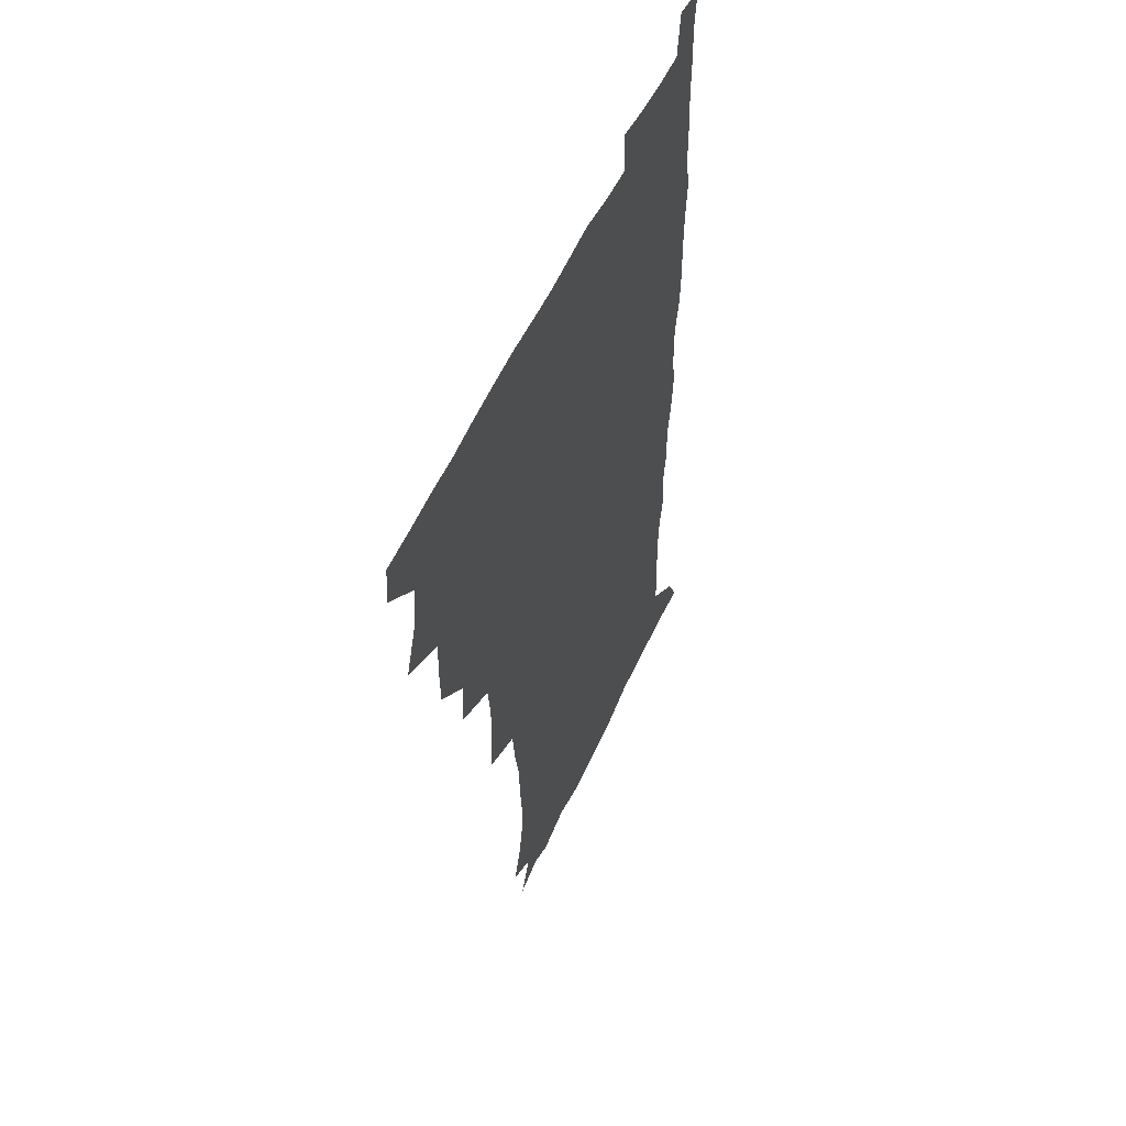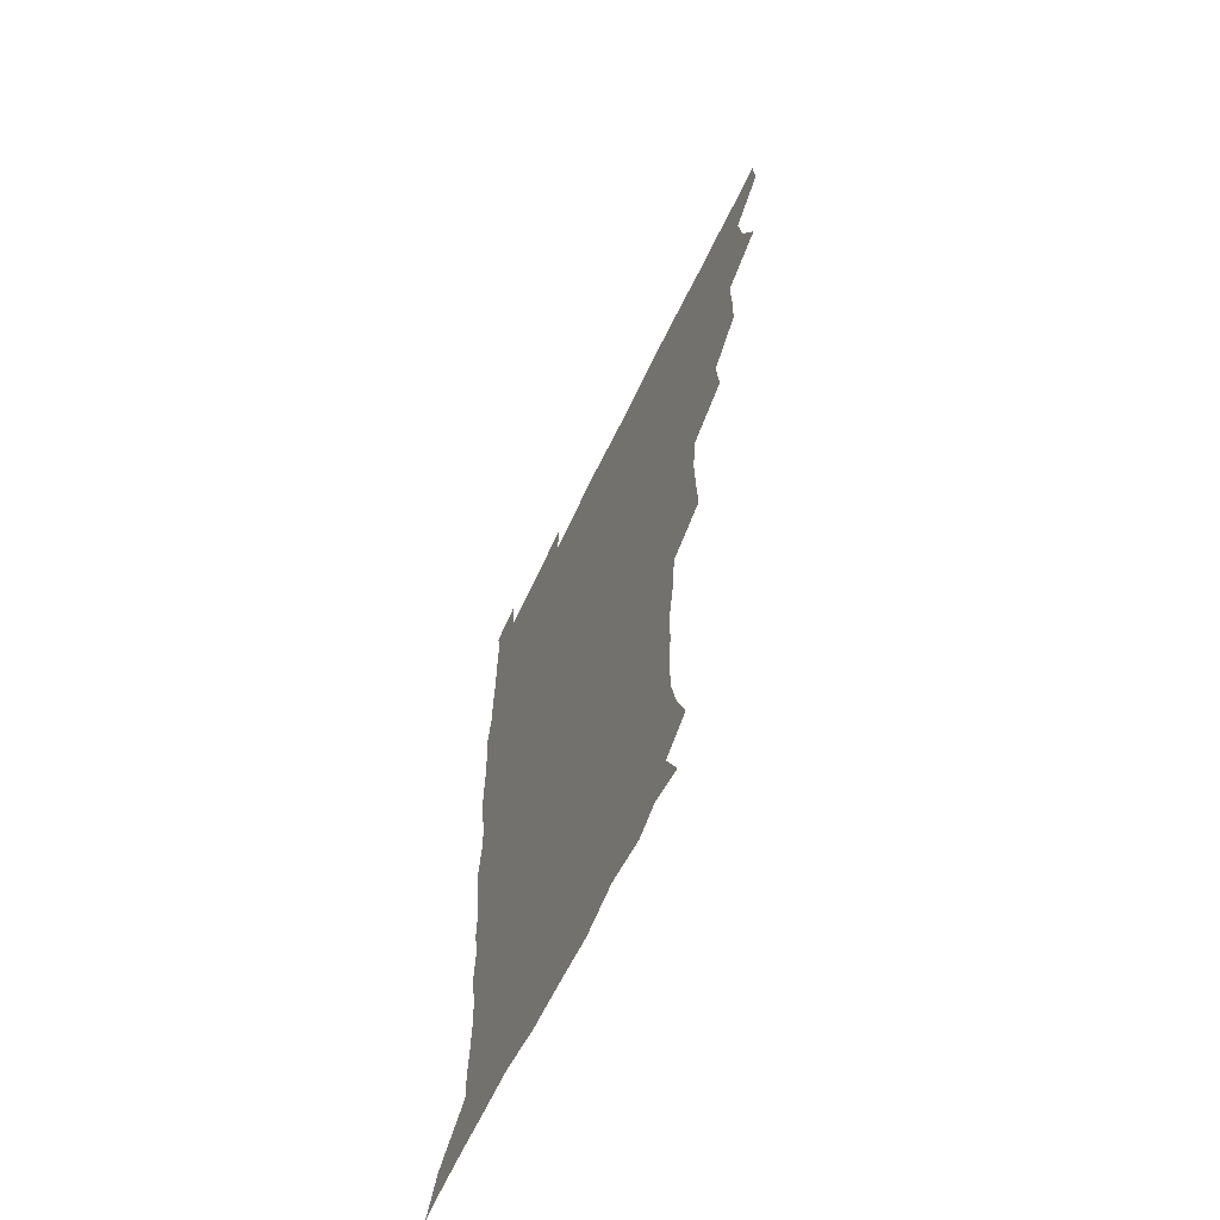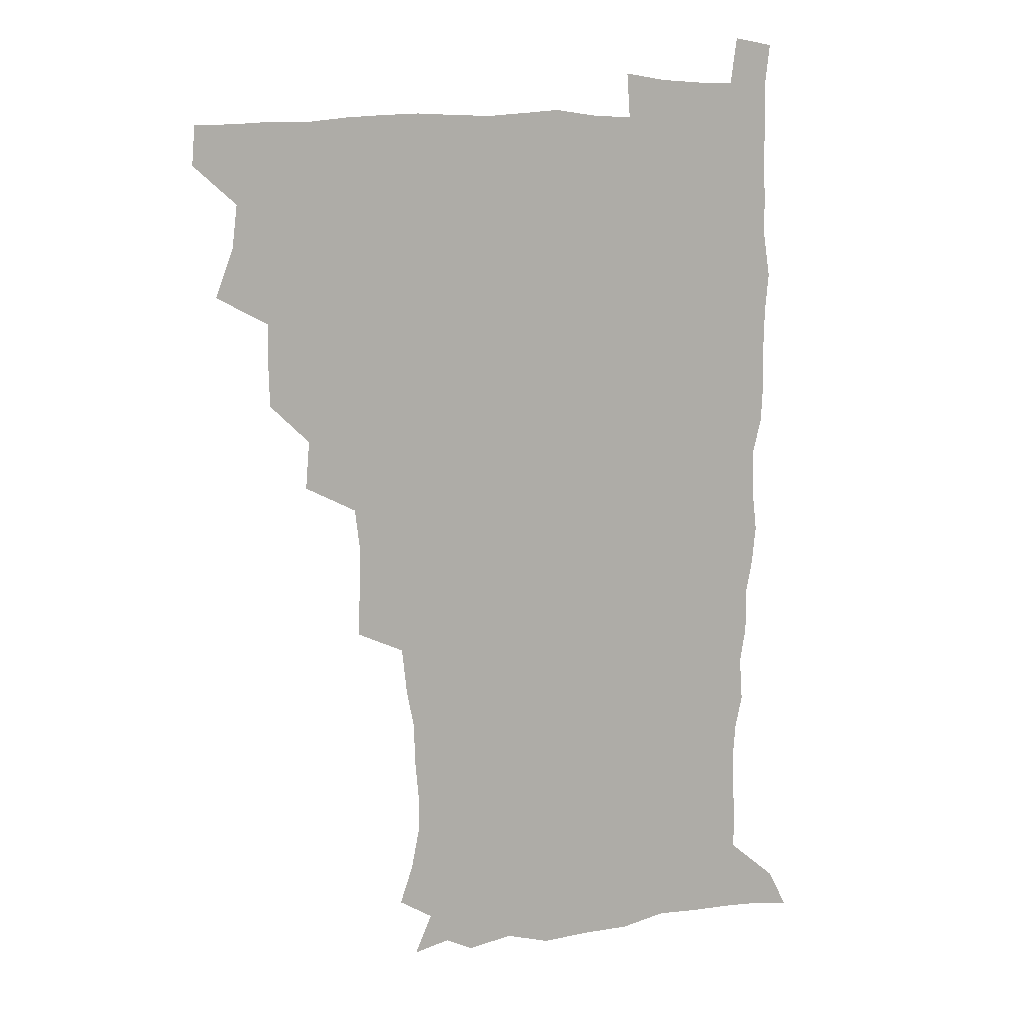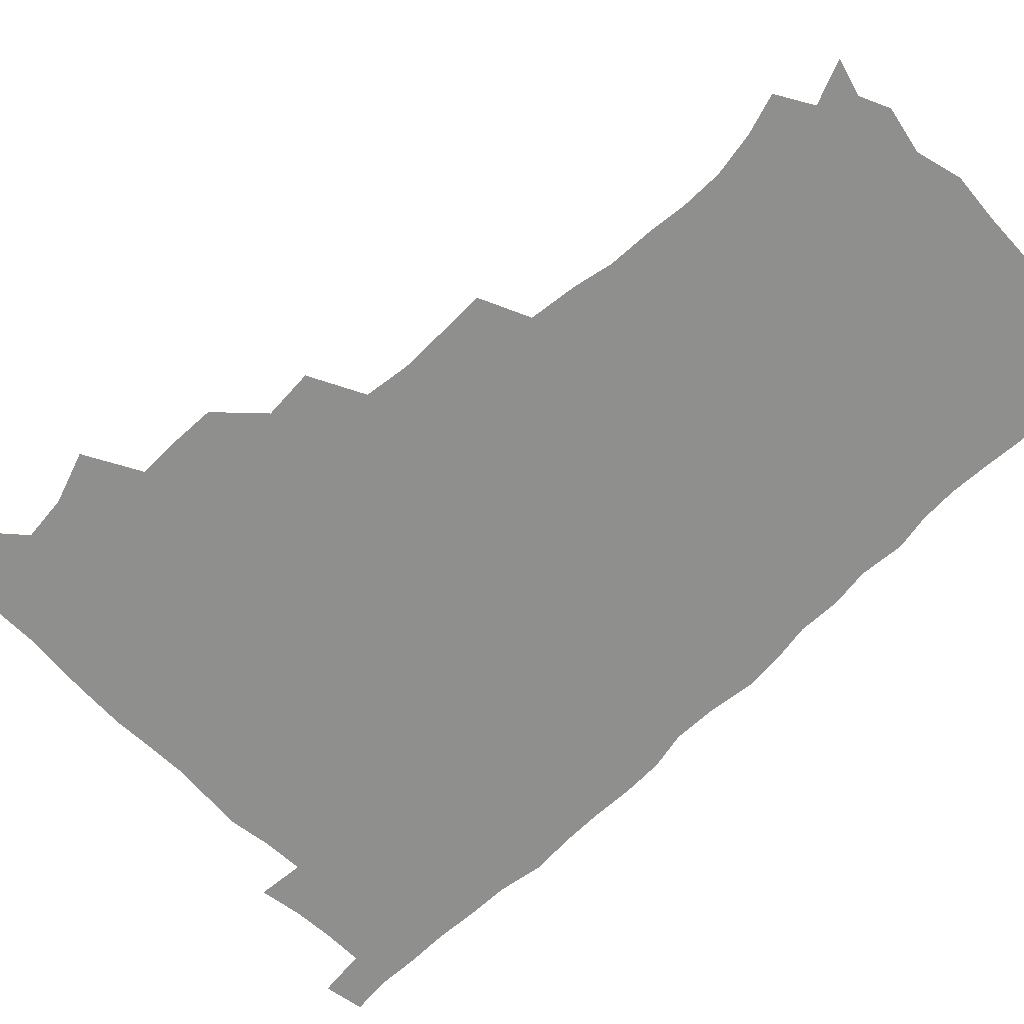
<metadata>
{"format":"obj","ext":"obj","renderer":"f3d","projection":"perspective","resolution":1024,"background":"white","views":[{"elev":54.5,"azim":-65.9,"up":"+Y"},{"elev":-65.5,"azim":-115.6,"up":"+Y"},{"elev":12.1,"azim":-17.5,"up":"+Y"},{"elev":-65.1,"azim":-46.0,"up":"+Z"}]}
</metadata>
<code>
v 479.9 508.9 0
v 481.2 524.4 0
v 487.7 457.4 0
v 494.7 476.5 0
v 496.8 493.6 0
v 497.4 509.2 0
v 496.7 524.6 0
v 508.1 413.2 0
v 507.8 429.4 0
v 508.2 446.1 0
v 511.7 464.1 0
v 512.5 479.3 0
v 514.1 494.9 0
v 513.3 509.6 0
v 511.8 525.5 0
v 522.1 378.9 0
v 523.7 397.9 0
v 525.6 416.6 0
v 526.8 433.8 0
v 525.9 448.9 0
v 527.2 464.7 0
v 528.1 480 0
v 529.3 495.2 0
v 528.1 510.1 0
v 527 525.3 0
v 542.9 316.1 0
v 543.7 333.4 0
v 544.2 351.4 0
v 542.2 368.5 0
v 541.3 385.9 0
v 543.9 405.3 0
v 541.6 419.2 0
v 545.3 437.9 0
v 544.9 452.1 0
v 543.9 466.3 0
v 544.4 481 0
v 544.3 495.3 0
v 543.3 509.9 0
v 541.5 526.8 0
v 559.7 195.8 0
v 564.7 210.8 0
v 567.9 227.1 0
v 568 242.5 0
v 566.7 257.1 0
v 566.2 274.5 0
v 563.4 289 0
v 561.4 307.5 0
v 560.4 325 0
v 560.1 341.7 0
v 559 357.5 0
v 558.6 374.4 0
v 558.2 390.5 0
v 558.8 407.2 0
v 558.2 422 0
v 559.2 437.7 0
v 559.7 452.8 0
v 559.9 467.4 0
v 559.5 481.5 0
v 558.7 495.8 0
v 557.7 510.7 0
v 555.9 527.6 0
v 566.2 172 0
v 572.9 187.9 0
v 573 199.1 0
v 580.2 220.7 0
v 580.9 235.9 0
v 580.7 251.1 0
v 579.9 266.4 0
v 578.3 280.9 0
v 577.5 298.3 0
v 576.7 315.5 0
v 576.1 331.7 0
v 574.8 346.1 0
v 574.2 361.8 0
v 573.6 377.3 0
v 573.4 393 0
v 574.2 409.3 0
v 574.6 424.4 0
v 574.4 438.7 0
v 574.6 453.5 0
v 574.2 467.6 0
v 573.6 481.8 0
v 573.3 495.9 0
v 572.6 510.2 0
v 570.4 528.1 0
v 580.2 175.8 0
v 585.3 190 0
v 588.9 206.2 0
v 594.1 227.4 0
v 593.9 241.9 0
v 593.9 257.3 0
v 593 272.1 0
v 591.2 285.3 0
v 590.9 302.3 0
v 590.1 317.6 0
v 589.7 333.7 0
v 589.4 349.5 0
v 588.6 364.1 0
v 588.8 380.5 0
v 588.7 395.7 0
v 588.7 410.2 0
v 589.5 426 0
v 588.5 439 0
v 589 453.9 0
v 589.4 467.9 0
v 588 482.2 0
v 587.6 496.2 0
v 586.9 510.7 0
v 585.2 527.4 0
v 590.8 170.8 0
v 602.6 197.3 0
v 605.8 215.4 0
v 606.6 229.8 0
v 605.6 241.6 0
v 606.3 260 0
v 605.6 274.6 0
v 605.2 290.6 0
v 604.5 305.3 0
v 604 319.9 0
v 603.5 335.5 0
v 603.4 351.2 0
v 602.6 364.7 0
v 602.5 379.9 0
v 602.4 394.6 0
v 602.9 411.1 0
v 603 425.7 0
v 602.6 439.2 0
v 603.2 454 0
v 603.3 468.1 0
v 602.8 482.2 0
v 601.8 496.9 0
v 601.4 511.2 0
v 600.1 526.9 0
v 608.4 174.2 0
v 616.7 198.7 0
v 618.7 215.8 0
v 619.5 231.9 0
v 619.5 246.8 0
v 619.1 261 0
v 618.6 275.9 0
v 618.2 290.9 0
v 617.5 305.2 0
v 617.8 323.6 0
v 617.4 337.2 0
v 617.2 352.3 0
v 616.5 365.3 0
v 616.9 381.5 0
v 617 396.7 0
v 617 411.6 0
v 616.9 425.4 0
v 617 439.8 0
v 617.6 454.8 0
v 617.3 468.3 0
v 617.5 482.3 0
v 617.6 496.2 0
v 616.6 510.7 0
v 614.5 527.9 0
v 625.2 169.6 0
v 630.4 197 0
v 632 216.3 0
v 632.5 233.3 0
v 632.3 247.5 0
v 632.3 262.9 0
v 631.9 277.8 0
v 631.6 292.9 0
v 631.5 307.8 0
v 631.3 321.9 0
v 630.9 337.3 0
v 630.8 352.5 0
v 630.9 368.2 0
v 630.8 381.7 0
v 630.8 396.9 0
v 630.8 412.2 0
v 630.9 425.6 0
v 630.9 439.9 0
v 631.3 454.4 0
v 631.5 468.2 0
v 631.7 482.3 0
v 632 496.1 0
v 631.1 511 0
v 628.7 529 0
v 643.9 171.1 0
v 645.1 196 0
v 645.3 216.4 0
v 645.4 233.1 0
v 645.4 247 0
v 645.3 263 0
v 645.2 276.5 0
v 644.7 292.1 0
v 644.5 310 0
v 644.8 322.1 0
v 644.7 335.9 0
v 644.5 352.1 0
v 644.4 367.3 0
v 644.4 382.8 0
v 644.6 397 0
v 644.9 411.1 0
v 644.8 426.1 0
v 644.6 440.9 0
v 645.5 454.1 0
v 645.7 468 0
v 645.9 482.4 0
v 646.1 496.4 0
v 645.8 510.8 0
v 644.9 526.6 0
v 662.2 171.7 0
v 660.1 195.8 0
v 659.1 214.5 0
v 658.4 231.9 0
v 659 244.4 0
v 658.1 262.5 0
v 658.2 277.4 0
v 658 292.6 0
v 657.9 307.9 0
v 658 322.4 0
v 658.1 336.2 0
v 657.9 352.9 0
v 658 367.1 0
v 658.9 380.3 0
v 658.3 396.4 0
v 658.9 410.4 0
v 659 425.2 0
v 659.9 438.9 0
v 659.5 454.1 0
v 659.8 468.2 0
v 660.1 482.2 0
v 660.2 496.5 0
v 660.4 510.7 0
v 660.2 525.8 0
v 659 543.4 0
v 679.4 175.8 0
v 675 195.2 0
v 672.6 213.9 0
v 671.7 230.1 0
v 671.8 244.5 0
v 671.5 260 0
v 671 276.5 0
v 671.5 290.6 0
v 670.7 307.5 0
v 671.2 321.5 0
v 671.2 336.8 0
v 672.1 350.4 0
v 671.8 365.7 0
v 672.5 379.8 0
v 673.8 393.2 0
v 673.1 409 0
v 673.2 424.1 0
v 673.8 438.3 0
v 673 454.4 0
v 673.9 468 0
v 674.2 482.2 0
v 674.6 496.4 0
v 674.8 510.8 0
v 674.9 525.6 0
v 674.9 540.7 0
v 696.2 175.4 0
v 689.9 193.7 0
v 686.5 211.4 0
v 685 227.6 0
v 685.1 241.8 0
v 684.6 257.7 0
v 684.9 272.6 0
v 685.1 287.7 0
v 685.1 303 0
v 684.4 319.6 0
v 685.5 333.4 0
v 686.4 347.5 0
v 686.6 362.3 0
v 686.4 377.8 0
v 688 391.3 0
v 685.9 409.8 0
v 688.3 422.3 0
v 688.4 437.1 0
v 688.5 452.1 0
v 688.6 466.8 0
v 688.9 481.4 0
v 689.1 496.1 0
v 689.2 510.7 0
v 689.7 525.2 0
v 690.1 539.7 0
v 711.1 175.5 0
v 704.5 191.7 0
v 700.1 208.5 0
v 699.3 222.6 0
v 698.8 237.3 0
v 698.3 252.8 0
v 697.9 269 0
v 699 283.1 0
v 699.2 298.4 0
v 699 314.5 0
v 700.1 328.8 0
v 701.9 342.5 0
v 700.3 360 0
v 700.6 374.7 0
v 703.3 387.8 0
v 702.2 405.1 0
v 702.4 420.2 0
v 704.1 434.2 0
v 702.8 450.7 0
v 703.3 465.3 0
v 703.6 480.2 0
v 704.5 494.9 0
v 704 510.3 0
v 704.9 524.9 0
v 704.7 539.5 0
v 707 557.5 0
v 725.3 175.1 0
v 716.8 191.7 0
v 713.5 204.2 0
v 713.9 215.8 0
v 713 230.2 0
v 712.4 245.5 0
v 713.4 259.9 0
v 716.1 272.9 0
v 714.9 290 0
v 717.1 304 0
v 716.9 320.4 0
v 719.4 334.2 0
v 720.8 349.2 0
v 718.9 366.7 0
v 718.7 383.1 0
v 722 397.1 0
v 722.7 412.6 0
v 722.3 428.5 0
v 722.7 444.3 0
v 724 459.3 0
v 721.5 476.8 0
v 721.3 492.7 0
v 720.4 509.1 0
v 720.8 524.6 0
v 720.3 539.9 0
v 722 554.8 0
v 739.3 173.5 0
v 731.9 188.4 0
f 5 6 1
f 1 6 2
f 6 7 2
f 10 11 3
f 3 11 4
f 11 12 4
f 4 12 5
f 12 13 5
f 5 13 6
f 13 14 6
f 6 14 7
f 14 15 7
f 17 18 8
f 8 18 9
f 18 19 9
f 9 19 10
f 19 20 10
f 10 20 11
f 20 21 11
f 11 21 12
f 21 22 12
f 12 22 13
f 22 23 13
f 13 23 14
f 23 24 14
f 14 24 15
f 24 25 15
f 29 30 16
f 16 30 17
f 30 31 17
f 17 31 18
f 31 32 18
f 18 32 19
f 32 33 19
f 19 33 20
f 33 34 20
f 20 34 21
f 34 35 21
f 21 35 22
f 35 36 22
f 22 36 23
f 36 37 23
f 23 37 24
f 37 38 24
f 24 38 25
f 38 39 25
f 47 48 26
f 26 48 27
f 48 49 27
f 27 49 28
f 49 50 28
f 28 50 29
f 50 51 29
f 29 51 30
f 51 52 30
f 30 52 31
f 52 53 31
f 31 53 32
f 53 54 32
f 32 54 33
f 54 55 33
f 33 55 34
f 55 56 34
f 34 56 35
f 56 57 35
f 35 57 36
f 57 58 36
f 36 58 37
f 58 59 37
f 37 59 38
f 59 60 38
f 38 60 39
f 60 61 39
f 63 64 40
f 40 64 41
f 64 65 41
f 41 65 42
f 65 66 42
f 42 66 43
f 66 67 43
f 43 67 44
f 67 68 44
f 44 68 45
f 68 69 45
f 45 69 46
f 69 70 46
f 46 70 47
f 70 71 47
f 47 71 48
f 71 72 48
f 48 72 49
f 72 73 49
f 49 73 50
f 73 74 50
f 50 74 51
f 74 75 51
f 51 75 52
f 75 76 52
f 52 76 53
f 76 77 53
f 53 77 54
f 77 78 54
f 54 78 55
f 78 79 55
f 55 79 56
f 79 80 56
f 56 80 57
f 80 81 57
f 57 81 58
f 81 82 58
f 58 82 59
f 82 83 59
f 59 83 60
f 83 84 60
f 60 84 61
f 84 85 61
f 62 86 63
f 86 87 63
f 63 87 64
f 87 88 64
f 64 88 65
f 88 89 65
f 65 89 66
f 89 90 66
f 66 90 67
f 90 91 67
f 67 91 68
f 91 92 68
f 68 92 69
f 92 93 69
f 69 93 70
f 93 94 70
f 70 94 71
f 94 95 71
f 71 95 72
f 95 96 72
f 72 96 73
f 96 97 73
f 73 97 74
f 97 98 74
f 74 98 75
f 98 99 75
f 75 99 76
f 99 100 76
f 76 100 77
f 100 101 77
f 77 101 78
f 101 102 78
f 78 102 79
f 102 103 79
f 79 103 80
f 103 104 80
f 80 104 81
f 104 105 81
f 81 105 82
f 105 106 82
f 82 106 83
f 106 107 83
f 83 107 84
f 107 108 84
f 84 108 85
f 108 109 85
f 86 110 87
f 110 111 87
f 87 111 88
f 111 112 88
f 88 112 89
f 112 113 89
f 89 113 90
f 113 114 90
f 90 114 91
f 114 115 91
f 91 115 92
f 115 116 92
f 92 116 93
f 116 117 93
f 93 117 94
f 117 118 94
f 94 118 95
f 118 119 95
f 95 119 96
f 119 120 96
f 96 120 97
f 120 121 97
f 97 121 98
f 121 122 98
f 98 122 99
f 122 123 99
f 99 123 100
f 123 124 100
f 100 124 101
f 124 125 101
f 101 125 102
f 125 126 102
f 102 126 103
f 126 127 103
f 103 127 104
f 127 128 104
f 104 128 105
f 128 129 105
f 105 129 106
f 129 130 106
f 106 130 107
f 130 131 107
f 107 131 108
f 131 132 108
f 108 132 109
f 132 133 109
f 110 134 111
f 134 135 111
f 111 135 112
f 135 136 112
f 112 136 113
f 136 137 113
f 113 137 114
f 137 138 114
f 114 138 115
f 138 139 115
f 115 139 116
f 139 140 116
f 116 140 117
f 140 141 117
f 117 141 118
f 141 142 118
f 118 142 119
f 142 143 119
f 119 143 120
f 143 144 120
f 120 144 121
f 144 145 121
f 121 145 122
f 145 146 122
f 122 146 123
f 146 147 123
f 123 147 124
f 147 148 124
f 124 148 125
f 148 149 125
f 125 149 126
f 149 150 126
f 126 150 127
f 150 151 127
f 127 151 128
f 151 152 128
f 128 152 129
f 152 153 129
f 129 153 130
f 153 154 130
f 130 154 131
f 154 155 131
f 131 155 132
f 155 156 132
f 132 156 133
f 156 157 133
f 134 158 135
f 158 159 135
f 135 159 136
f 159 160 136
f 136 160 137
f 160 161 137
f 137 161 138
f 161 162 138
f 138 162 139
f 162 163 139
f 139 163 140
f 163 164 140
f 140 164 141
f 164 165 141
f 141 165 142
f 165 166 142
f 142 166 143
f 166 167 143
f 143 167 144
f 167 168 144
f 144 168 145
f 168 169 145
f 145 169 146
f 169 170 146
f 146 170 147
f 170 171 147
f 147 171 148
f 171 172 148
f 148 172 149
f 172 173 149
f 149 173 150
f 173 174 150
f 150 174 151
f 174 175 151
f 151 175 152
f 175 176 152
f 152 176 153
f 176 177 153
f 153 177 154
f 177 178 154
f 154 178 155
f 178 179 155
f 155 179 156
f 179 180 156
f 156 180 157
f 180 181 157
f 158 182 159
f 182 183 159
f 159 183 160
f 183 184 160
f 160 184 161
f 184 185 161
f 161 185 162
f 185 186 162
f 162 186 163
f 186 187 163
f 163 187 164
f 187 188 164
f 164 188 165
f 188 189 165
f 165 189 166
f 189 190 166
f 166 190 167
f 190 191 167
f 167 191 168
f 191 192 168
f 168 192 169
f 192 193 169
f 169 193 170
f 193 194 170
f 170 194 171
f 194 195 171
f 171 195 172
f 195 196 172
f 172 196 173
f 196 197 173
f 173 197 174
f 197 198 174
f 174 198 175
f 198 199 175
f 175 199 176
f 199 200 176
f 176 200 177
f 200 201 177
f 177 201 178
f 201 202 178
f 178 202 179
f 202 203 179
f 179 203 180
f 203 204 180
f 180 204 181
f 204 205 181
f 182 206 183
f 206 207 183
f 183 207 184
f 207 208 184
f 184 208 185
f 208 209 185
f 185 209 186
f 209 210 186
f 186 210 187
f 210 211 187
f 187 211 188
f 211 212 188
f 188 212 189
f 212 213 189
f 189 213 190
f 213 214 190
f 190 214 191
f 214 215 191
f 191 215 192
f 215 216 192
f 192 216 193
f 216 217 193
f 193 217 194
f 217 218 194
f 194 218 195
f 218 219 195
f 195 219 196
f 219 220 196
f 196 220 197
f 220 221 197
f 197 221 198
f 221 222 198
f 198 222 199
f 222 223 199
f 199 223 200
f 223 224 200
f 200 224 201
f 224 225 201
f 201 225 202
f 225 226 202
f 202 226 203
f 226 227 203
f 203 227 204
f 227 228 204
f 204 228 205
f 228 229 205
f 206 231 207
f 231 232 207
f 207 232 208
f 232 233 208
f 208 233 209
f 233 234 209
f 209 234 210
f 234 235 210
f 210 235 211
f 235 236 211
f 211 236 212
f 236 237 212
f 212 237 213
f 237 238 213
f 213 238 214
f 238 239 214
f 214 239 215
f 239 240 215
f 215 240 216
f 240 241 216
f 216 241 217
f 241 242 217
f 217 242 218
f 242 243 218
f 218 243 219
f 243 244 219
f 219 244 220
f 244 245 220
f 220 245 221
f 245 246 221
f 221 246 222
f 246 247 222
f 222 247 223
f 247 248 223
f 223 248 224
f 248 249 224
f 224 249 225
f 249 250 225
f 225 250 226
f 250 251 226
f 226 251 227
f 251 252 227
f 227 252 228
f 252 253 228
f 228 253 229
f 253 254 229
f 229 254 230
f 254 255 230
f 231 256 232
f 256 257 232
f 232 257 233
f 257 258 233
f 233 258 234
f 258 259 234
f 234 259 235
f 259 260 235
f 235 260 236
f 260 261 236
f 236 261 237
f 261 262 237
f 237 262 238
f 262 263 238
f 238 263 239
f 263 264 239
f 239 264 240
f 264 265 240
f 240 265 241
f 265 266 241
f 241 266 242
f 266 267 242
f 242 267 243
f 267 268 243
f 243 268 244
f 268 269 244
f 244 269 245
f 269 270 245
f 245 270 246
f 270 271 246
f 246 271 247
f 271 272 247
f 247 272 248
f 272 273 248
f 248 273 249
f 273 274 249
f 249 274 250
f 274 275 250
f 250 275 251
f 275 276 251
f 251 276 252
f 276 277 252
f 252 277 253
f 277 278 253
f 253 278 254
f 278 279 254
f 254 279 255
f 279 280 255
f 256 281 257
f 281 282 257
f 257 282 258
f 282 283 258
f 258 283 259
f 283 284 259
f 259 284 260
f 284 285 260
f 260 285 261
f 285 286 261
f 261 286 262
f 286 287 262
f 262 287 263
f 287 288 263
f 263 288 264
f 288 289 264
f 264 289 265
f 289 290 265
f 265 290 266
f 290 291 266
f 266 291 267
f 291 292 267
f 267 292 268
f 292 293 268
f 268 293 269
f 293 294 269
f 269 294 270
f 294 295 270
f 270 295 271
f 295 296 271
f 271 296 272
f 296 297 272
f 272 297 273
f 297 298 273
f 273 298 274
f 298 299 274
f 274 299 275
f 299 300 275
f 275 300 276
f 300 301 276
f 276 301 277
f 301 302 277
f 277 302 278
f 302 303 278
f 278 303 279
f 303 304 279
f 279 304 280
f 304 305 280
f 281 307 282
f 307 308 282
f 282 308 283
f 308 309 283
f 283 309 284
f 309 310 284
f 284 310 285
f 310 311 285
f 285 311 286
f 311 312 286
f 286 312 287
f 312 313 287
f 287 313 288
f 313 314 288
f 288 314 289
f 314 315 289
f 289 315 290
f 315 316 290
f 290 316 291
f 316 317 291
f 291 317 292
f 317 318 292
f 292 318 293
f 318 319 293
f 293 319 294
f 319 320 294
f 294 320 295
f 320 321 295
f 295 321 296
f 321 322 296
f 296 322 297
f 322 323 297
f 297 323 298
f 323 324 298
f 298 324 299
f 324 325 299
f 299 325 300
f 325 326 300
f 300 326 301
f 326 327 301
f 301 327 302
f 327 328 302
f 302 328 303
f 328 329 303
f 303 329 304
f 329 330 304
f 304 330 305
f 330 331 305
f 305 331 306
f 331 332 306
f 307 333 308
f 333 334 308
f 308 334 309

</code>
